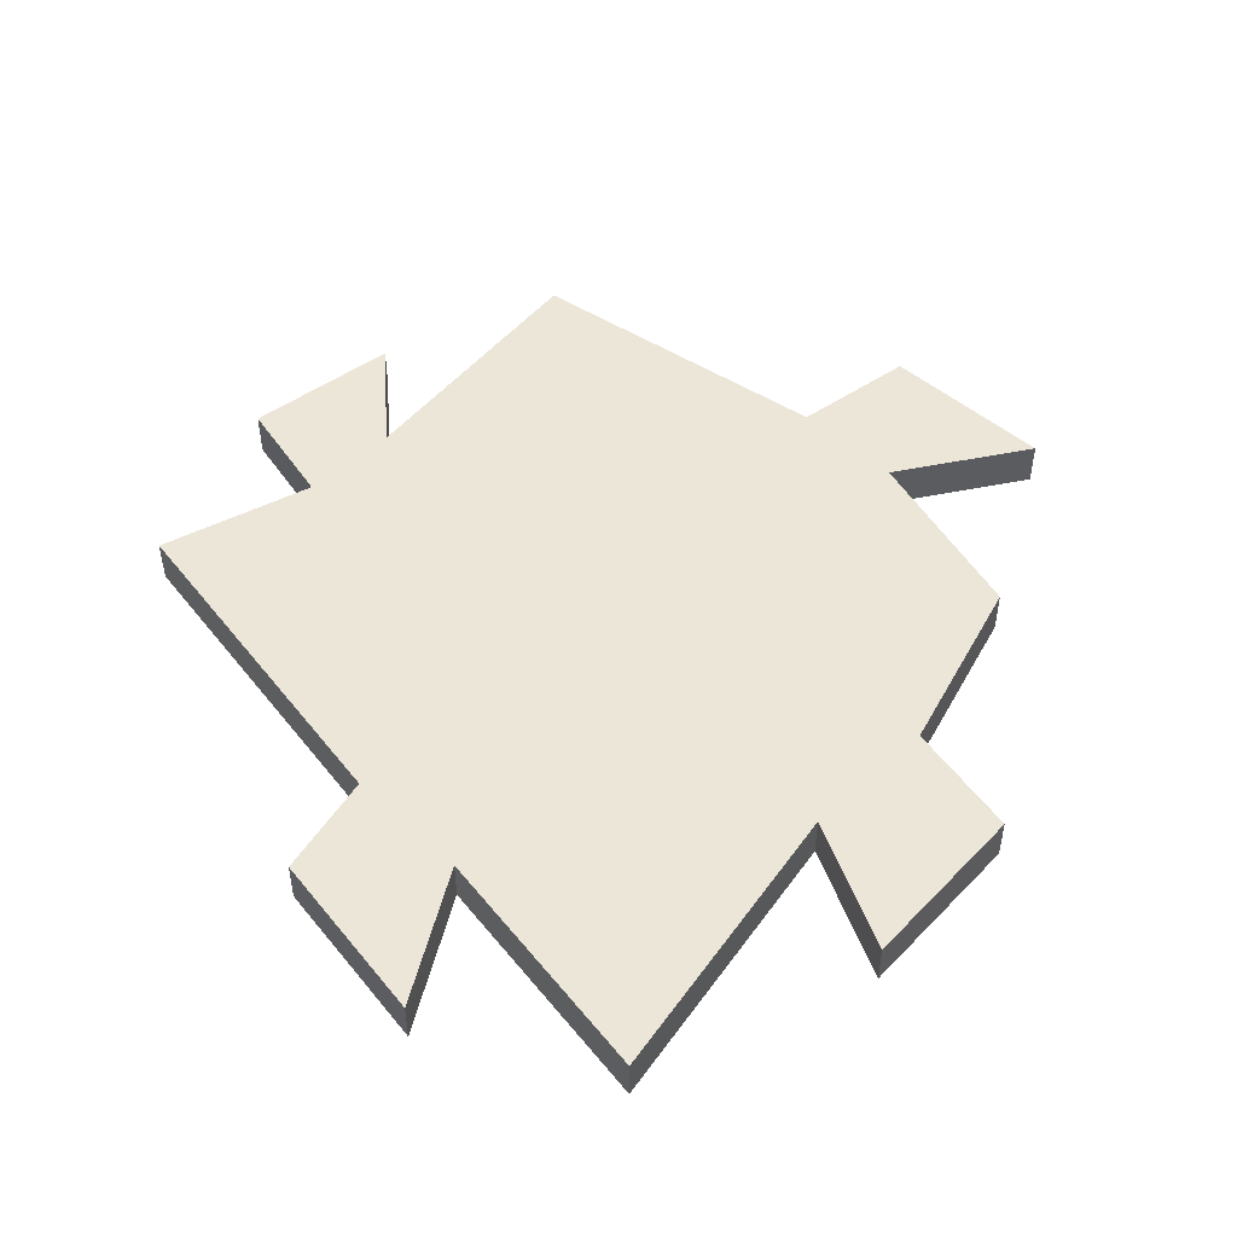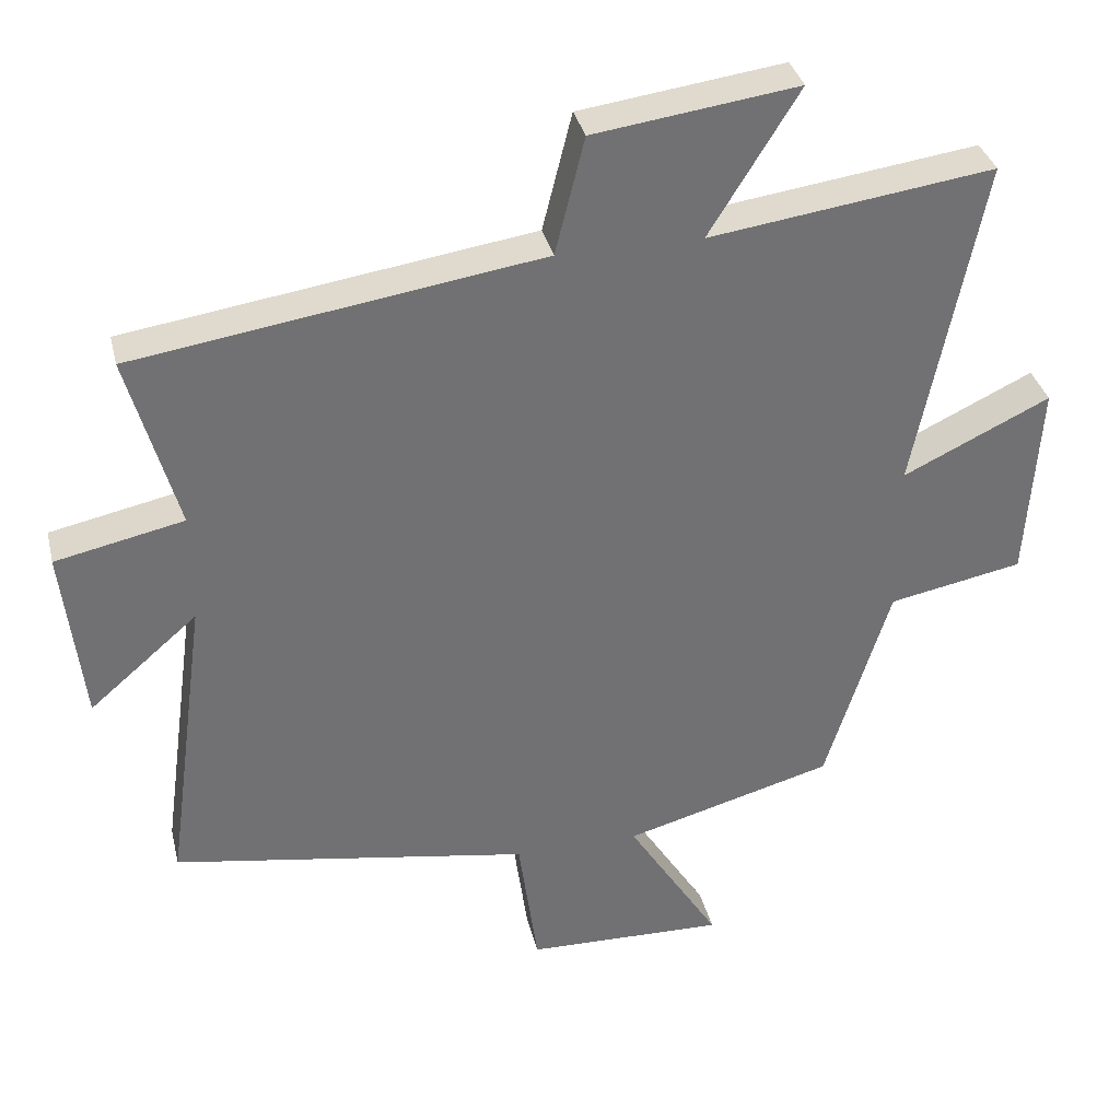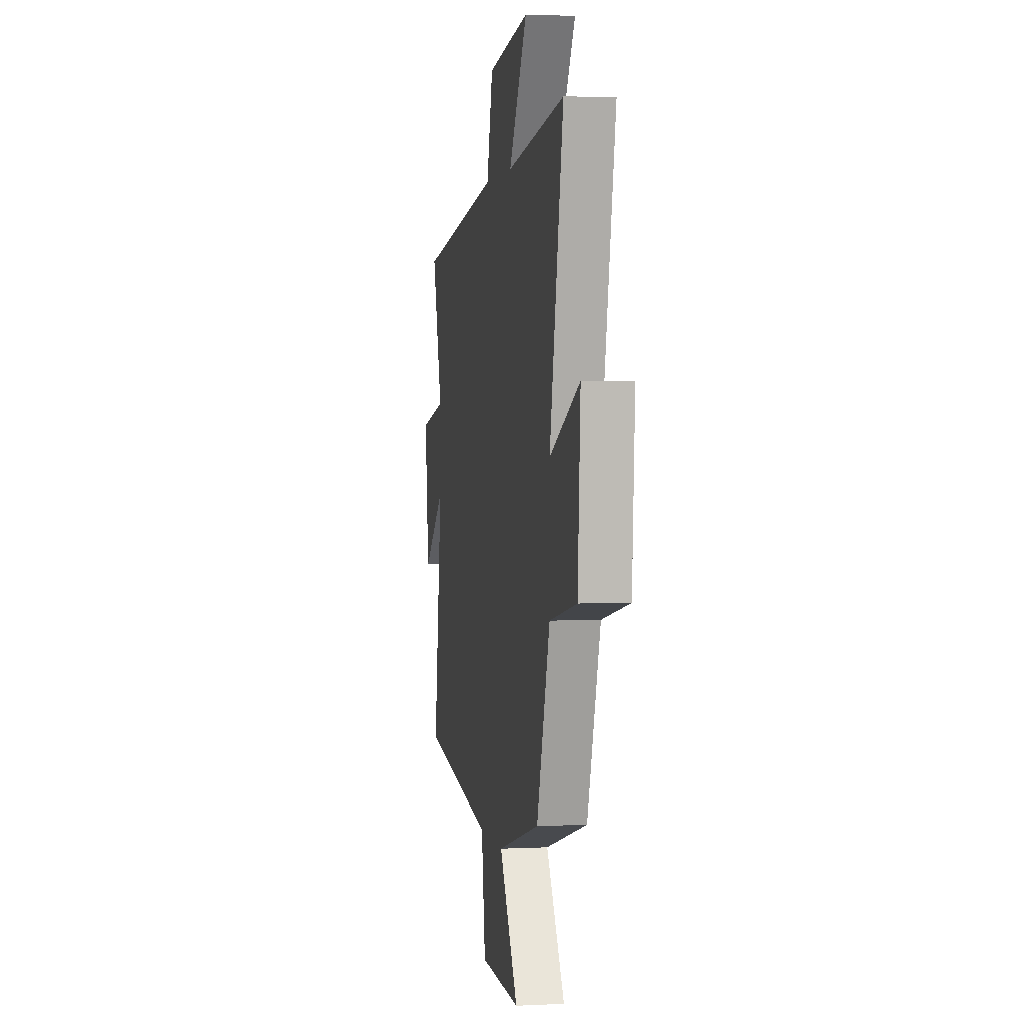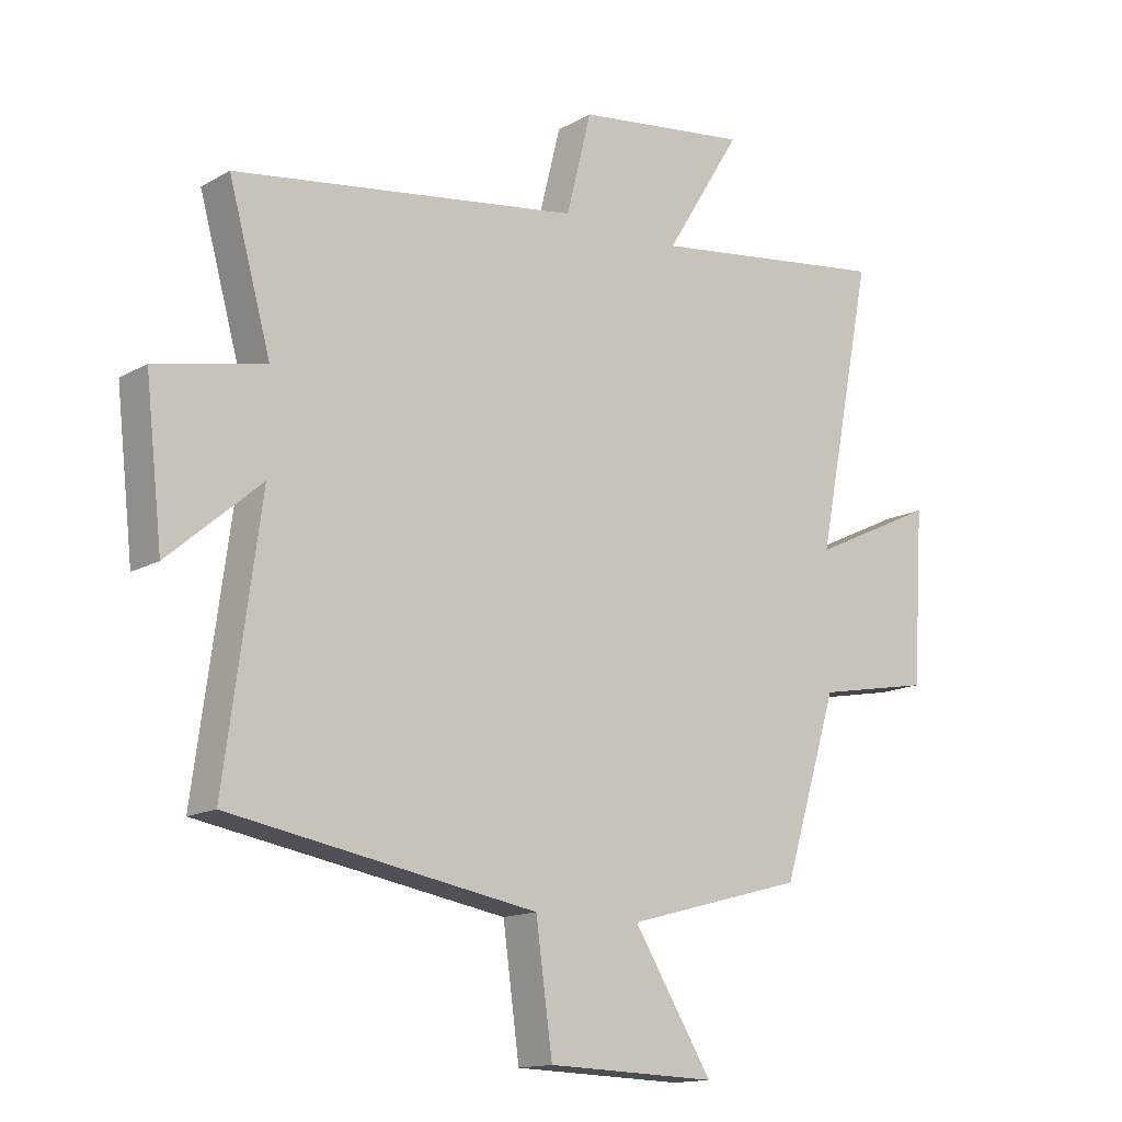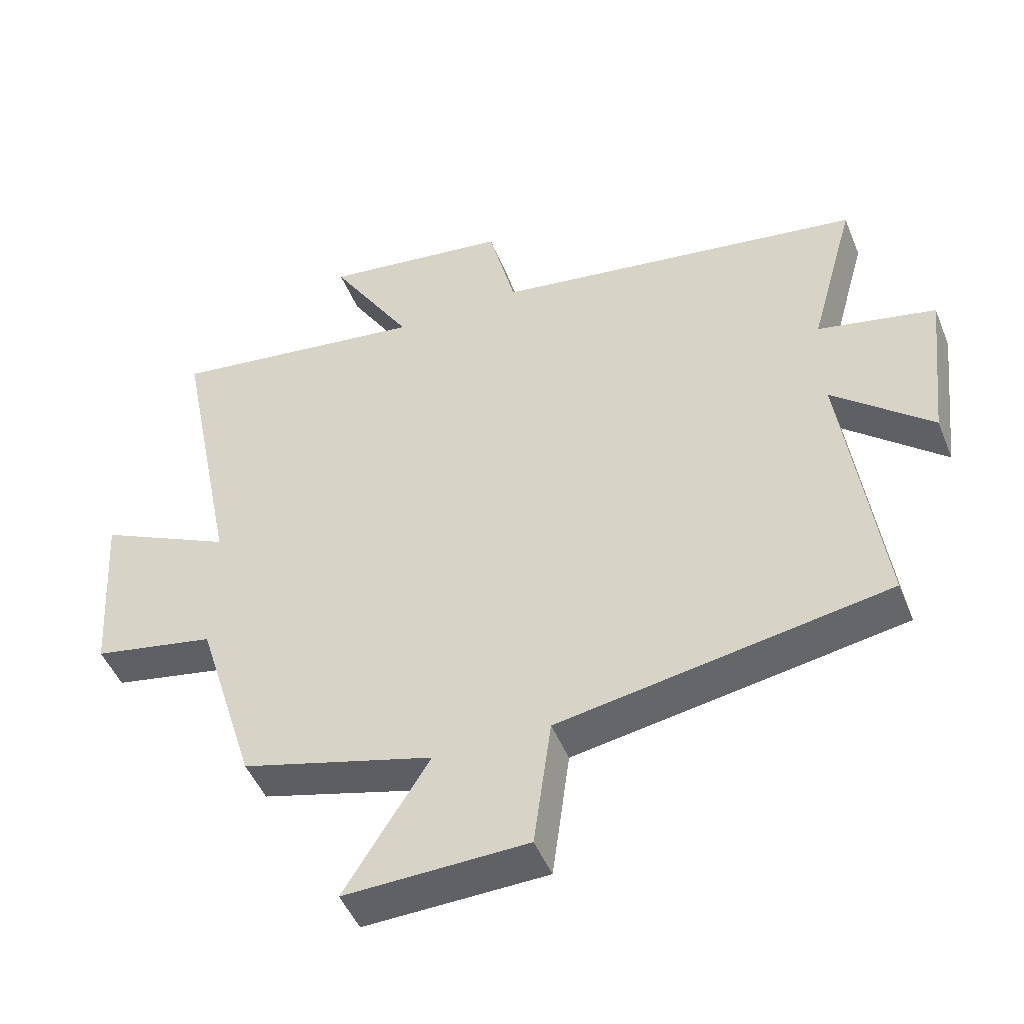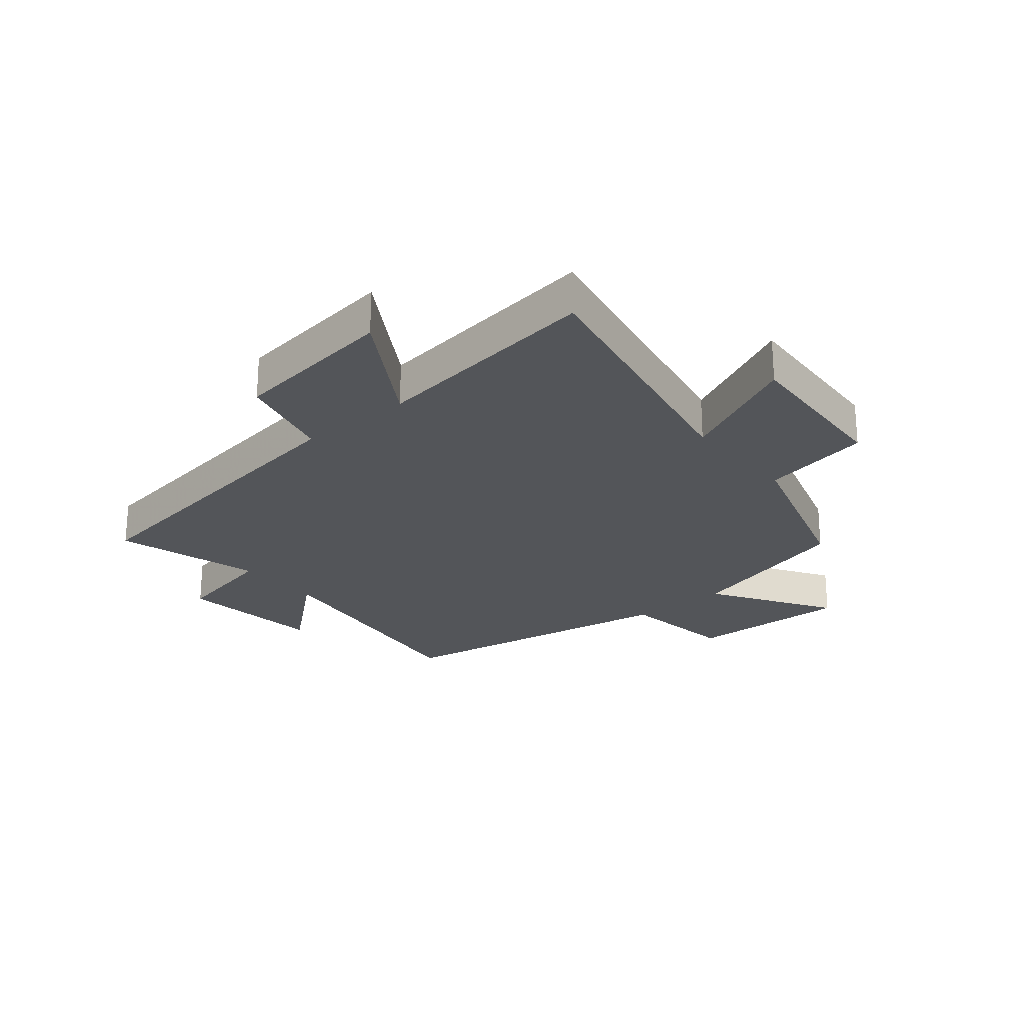
<metadata>
{"format":"obj","ext":"obj","renderer":"f3d","projection":"perspective","resolution":1024,"background":"white","views":[{"elev":48.7,"azim":45.2,"up":"+Y"},{"elev":35.0,"azim":-13.3,"up":"+Z"},{"elev":2.0,"azim":80.0,"up":"+Z"},{"elev":-14.5,"azim":-39.4,"up":"+Z"},{"elev":-47.8,"azim":-158.5,"up":"+Z"},{"elev":-24.1,"azim":39.8,"up":"+Y"}]}
</metadata>
<code>
v 0.41 0.07 -0.42
v 0.118 0.07 -0.5
v 0.247 0.07 -0.706
v -0.031 0.07 -0.698
v -0.058 0.07 -0.5
v -0.558 0.07 -0.415
v -0.5 0.07 0.012
v -0.651 0.07 -0.118
v -0.679 0.07 0.13
v -0.5 0.07 0.168
v -0.569 0.07 0.416
v -0.003 0.07 0.5
v 0.038 0.07 0.664
v 0.322 0.07 0.702
v 0.197 0.07 0.5
v 0.593 0.07 0.554
v 0.5 0.07 0.088
v 0.705 0.07 0.186
v 0.687 0.07 -0.094
v 0.5 0.07 -0.13
v 0.41 0 -0.42
v 0.118 0 -0.5
v 0.247 0 -0.706
v -0.031 0 -0.698
v -0.058 0 -0.5
v -0.558 0 -0.415
v -0.5 0 0.012
v -0.651 0 -0.118
v -0.679 0 0.13
v -0.5 0 0.168
v -0.569 0 0.416
v -0.003 0 0.5
v 0.038 0 0.664
v 0.322 0 0.702
v 0.197 0 0.5
v 0.593 0 0.554
v 0.5 0 0.088
v 0.705 0 0.186
v 0.687 0 -0.094
v 0.5 0 -0.13
f 17 18 19 20
f 17 20 1 2
f 15 16 17 2
f 12 13 14 15
f 10 11 12 15
f 10 15 2
f 7 8 9 10
f 7 10 2 3
f 5 6 7
f 5 7 3
f 3 4 5
f 40 39 38 37
f 22 21 40 37
f 22 37 36 35
f 35 34 33 32
f 35 32 31 30
f 22 35 30
f 30 29 28 27
f 23 22 30 27
f 27 26 25
f 23 27 25
f 25 24 23
f 1 21 22 2
f 2 22 23 3
f 3 23 24 4
f 4 24 25 5
f 5 25 26 6
f 6 26 27 7
f 7 27 28 8
f 8 28 29 9
f 9 29 30 10
f 10 30 31 11
f 11 31 32 12
f 12 32 33 13
f 13 33 34 14
f 14 34 35 15
f 15 35 36 16
f 16 36 37 17
f 17 37 38 18
f 18 38 39 19
f 19 39 40 20
f 20 40 21 1

</code>
